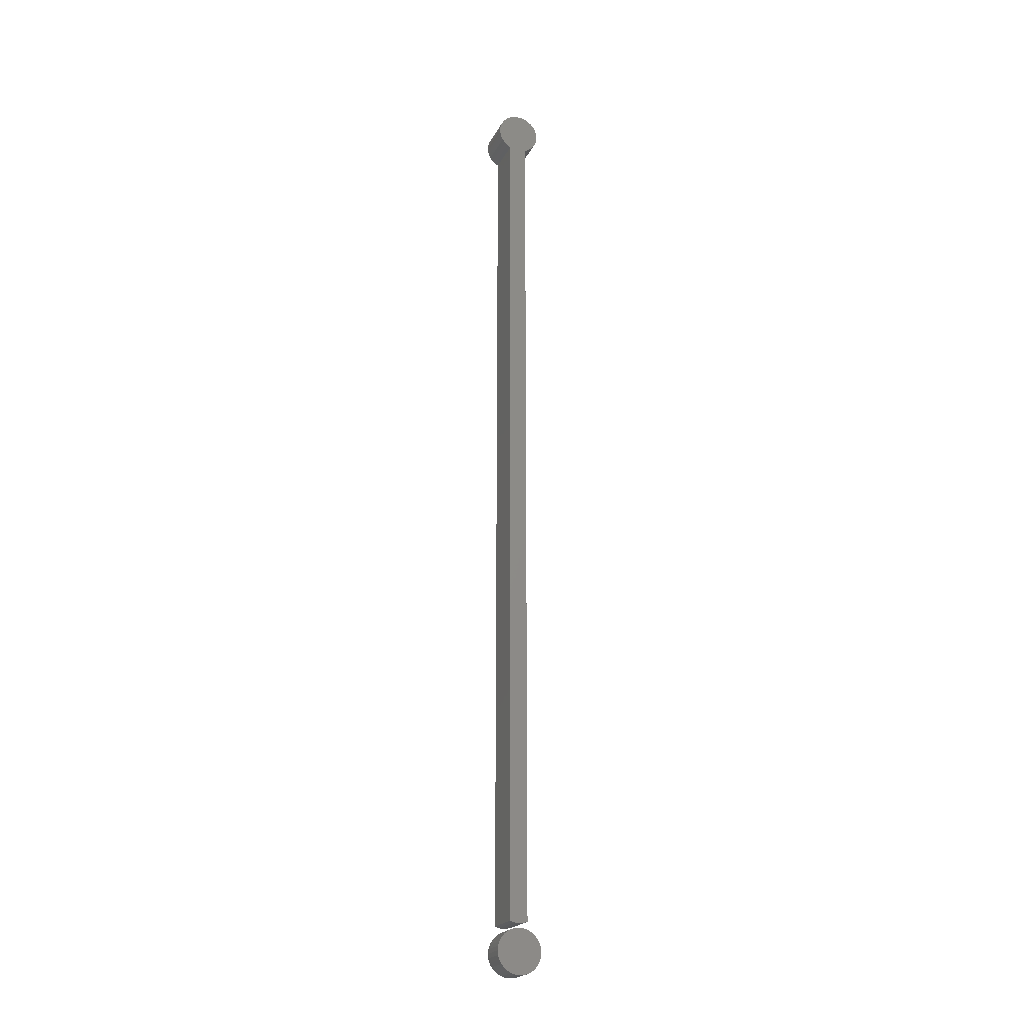
<metadata>
{"format":"stl","ext":"stl","renderer":"f3d","projection":"perspective","resolution":1024,"background":"white","views":[{"elev":-21.6,"azim":69.2,"up":"+Y"}]}
</metadata>
<code>
# stl→obj: 394 verts, 780 faces
v 6.721e-20 -0.1465 0.006705
v 1.318e-19 -0.1573 0.005641
v 6.721e-20 -0.1576 0.006705
v 1.914e-19 -0.1568 0.00466
v 1.318e-19 -0.1468 0.005641
v 2.436e-19 -0.1561 0.0038
v 1.914e-19 -0.1473 0.00466
v 2.865e-19 -0.1552 0.003094
v 3.183e-19 -0.1542 0.00257
v 3.379e-19 -0.1532 0.002247
v 3.341e-34 -0.1464 0.007812
v 1.236e-33 -0.1577 0.007812
v -6.721e-20 -0.1465 0.00892
v 2.436e-19 -0.148 0.0038
v 2.865e-19 -0.1489 0.003094
v 3.183e-19 -0.1499 0.00257
v 3.379e-19 -0.1509 0.002247
v 3.445e-19 -0.1521 0.002138
v -6.721e-20 -0.1576 0.00892
v -1.318e-19 -0.1573 0.009984
v -1.914e-19 -0.1568 0.01097
v -2.436e-19 -0.1561 0.01182
v -2.865e-19 -0.1552 0.01253
v -1.318e-19 -0.1468 0.009984
v -3.183e-19 -0.1542 0.01305
v -3.379e-19 -0.1532 0.01338
v -3.445e-19 -0.1521 0.01349
v -3.379e-19 -0.1509 0.01338
v -3.183e-19 -0.1499 0.01305
v -2.865e-19 -0.1489 0.01253
v -2.436e-19 -0.148 0.01182
v -1.914e-19 -0.1473 0.01097
v 0.01562 -0.1308 0.007812
v 0.03906 -0.1308 0.007812
v 0.01562 -0.1312 0.003657
v 0.03906 -0.1312 0.003657
v 0.01562 -0.1324 -0.0003384
v 0.03906 -0.1324 -0.0003384
v 0.01562 -0.1343 -0.004021
v 0.03906 -0.1343 -0.004021
v 0.01562 -0.137 -0.007248
v 0.03906 -0.137 -0.007248
v 0.01562 -0.1402 -0.009897
v 0.03906 -0.1402 -0.009897
v 0.01562 -0.1439 -0.01187
v 0.03906 -0.1439 -0.01187
v 0.01562 -0.1479 -0.01308
v 0.03906 -0.1479 -0.01308
v 0.01562 -0.1521 -0.01349
v 0.03906 -0.1521 -0.01349
v 0.01562 -0.1562 -0.01308
v 0.03906 -0.1562 -0.01308
v 0.01562 -0.1602 -0.01187
v 0.03906 -0.1602 -0.01187
v 0.01562 -0.1639 -0.009897
v 0.03906 -0.1639 -0.009897
v 0.01562 -0.1671 -0.007248
v 0.03906 -0.1671 -0.007248
v 0.01562 -0.1698 -0.004021
v 0.03906 -0.1698 -0.004021
v 0.01562 -0.1717 -0.0003384
v 0.03906 -0.1717 -0.0003384
v 0.01562 -0.1729 0.003657
v 0.03906 -0.1729 0.003657
v 0.01562 -0.1734 0.007812
v 0.03906 -0.1734 0.007812
v 0.01562 -0.1729 0.01197
v 0.03906 -0.1729 0.01197
v 0.01562 -0.1717 0.01596
v 0.03906 -0.1717 0.01596
v 0.01562 -0.1698 0.01965
v 0.03906 -0.1698 0.01965
v 0.01562 -0.1671 0.02287
v 0.03906 -0.1671 0.02287
v 0.01562 -0.1639 0.02552
v 0.03906 -0.1639 0.02552
v 0.01562 -0.1602 0.02749
v 0.03906 -0.1602 0.02749
v 0.01562 -0.1562 0.0287
v 0.03906 -0.1562 0.0287
v 0.01562 -0.1521 0.02911
v 0.03906 -0.1521 0.02911
v 0.01562 -0.1479 0.0287
v 0.03906 -0.1479 0.0287
v 0.01562 -0.1439 0.02749
v 0.03906 -0.1439 0.02749
v 0.01562 -0.1402 0.02552
v 0.03906 -0.1402 0.02552
v 0.01562 -0.137 0.02287
v 0.03906 -0.137 0.02287
v 0.01562 -0.1343 0.01965
v 0.03906 -0.1343 0.01965
v 0.01562 -0.1324 0.01596
v 0.03906 -0.1324 0.01596
v 0.01562 -0.1312 0.01197
v 0.03906 -0.1312 0.01197
v 0.01258 -0.1731 0.007812
v 0.01258 -0.1727 0.01191
v 0.009646 -0.1722 0.007812
v 0.009646 -0.1718 0.01174
v 0.006944 -0.1707 0.007812
v 0.006944 -0.1704 0.01145
v 0.004576 -0.1688 0.007812
v 0.004576 -0.1685 0.01107
v 0.002633 -0.1664 0.007812
v 0.002633 -0.1661 0.01061
v 0.001189 -0.1637 0.007812
v 0.001189 -0.1635 0.01009
v 0.0003002 -0.1608 0.007812
v 0.0003002 -0.1606 0.009514
v 0.01258 -0.1315 0.01191
v 0.01258 -0.1311 0.007812
v 0.009646 -0.1323 0.01174
v 0.009646 -0.1319 0.007812
v 0.006944 -0.1337 0.01145
v 0.006944 -0.1334 0.007812
v 0.004576 -0.1357 0.01107
v 0.004576 -0.1353 0.007812
v 0.002633 -0.138 0.01061
v 0.002633 -0.1377 0.007812
v 0.001189 -0.1406 0.01009
v 0.001189 -0.1404 0.007812
v 0.0003002 -0.1435 0.009514
v 0.0003002 -0.1433 0.007812
v 0.01258 -0.1327 0.01585
v 0.009646 -0.1335 0.01551
v 0.006944 -0.1348 0.01496
v 0.004576 -0.1366 0.01421
v 0.002633 -0.1388 0.01331
v 0.001189 -0.1413 0.01227
v 0.0003002 -0.144 0.01115
v 0.01258 -0.1346 0.01948
v 0.009646 -0.1353 0.01898
v 0.006944 -0.1365 0.01818
v 0.004576 -0.1382 0.0171
v 0.002633 -0.1401 0.01579
v 0.001189 -0.1424 0.01429
v 0.0003002 -0.1448 0.01266
v 0.01258 -0.1372 0.02266
v 0.009646 -0.1378 0.02203
v 0.006944 -0.1389 0.02101
v 0.004576 -0.1402 0.01964
v 0.002633 -0.1419 0.01796
v 0.001189 -0.1438 0.01605
v 0.0003002 -0.1459 0.01398
v 0.01258 -0.1404 0.02527
v 0.009646 -0.1409 0.02453
v 0.006944 -0.1417 0.02333
v 0.004576 -0.1428 0.02172
v 0.002633 -0.1441 0.01975
v 0.001189 -0.1456 0.0175
v 0.0003002 -0.1472 0.01507
v 0.01258 -0.144 0.02721
v 0.009646 -0.1444 0.02639
v 0.006944 -0.1449 0.02506
v 0.004576 -0.1457 0.02326
v 0.002633 -0.1466 0.02107
v 0.001189 -0.1476 0.01858
v 0.0003002 -0.1487 0.01587
v 0.01258 -0.148 0.02841
v 0.009646 -0.1481 0.02754
v 0.006944 -0.1484 0.02612
v 0.004576 -0.1488 0.02421
v 0.002633 -0.1493 0.02189
v 0.001189 -0.1498 0.01924
v 0.0003002 -0.1504 0.01637
v 0.01258 -0.1521 0.02881
v 0.009646 -0.1521 0.02792
v 0.006944 -0.1521 0.02648
v 0.004576 -0.1521 0.02454
v 0.002633 -0.1521 0.02217
v 0.001189 -0.1521 0.01947
v 0.0003002 -0.1521 0.01654
v 0.01258 -0.1562 0.02841
v 0.009646 -0.156 0.02754
v 0.006944 -0.1557 0.02612
v 0.004576 -0.1553 0.02421
v 0.002633 -0.1549 0.02189
v 0.001189 -0.1543 0.01924
v 0.0003002 -0.1538 0.01637
v 0.01258 -0.1601 0.02721
v 0.009646 -0.1598 0.02639
v 0.006944 -0.1592 0.02506
v 0.004576 -0.1585 0.02326
v 0.002633 -0.1575 0.02107
v 0.001189 -0.1565 0.01858
v 0.0003002 -0.1554 0.01587
v 0.01258 -0.1637 0.02527
v 0.009646 -0.1632 0.02453
v 0.006944 -0.1624 0.02333
v 0.004576 -0.1613 0.02172
v 0.002633 -0.16 0.01975
v 0.001189 -0.1585 0.0175
v 0.0003002 -0.1569 0.01507
v 0.01258 -0.1669 0.02266
v 0.009646 -0.1663 0.02203
v 0.006944 -0.1653 0.02101
v 0.004576 -0.1639 0.01964
v 0.002633 -0.1622 0.01796
v 0.001189 -0.1603 0.01605
v 0.0003002 -0.1582 0.01398
v 0.01258 -0.1695 0.01948
v 0.009646 -0.1688 0.01898
v 0.006944 -0.1676 0.01818
v 0.004576 -0.166 0.0171
v 0.002633 -0.164 0.01579
v 0.001189 -0.1617 0.01429
v 0.0003002 -0.1593 0.01266
v 0.01258 -0.1715 0.01585
v 0.009646 -0.1706 0.01551
v 0.006944 -0.1693 0.01496
v 0.004576 -0.1675 0.01421
v 0.002633 -0.1653 0.01331
v 0.001189 -0.1628 0.01227
v 0.0003002 -0.1601 0.01115
v 0.01258 -0.1315 0.003716
v 0.009646 -0.1323 0.003889
v 0.006944 -0.1337 0.004171
v 0.004576 -0.1357 0.00455
v 0.002633 -0.138 0.005012
v 0.001189 -0.1406 0.005539
v 0.0003002 -0.1435 0.006111
v 0.01258 -0.1727 0.003716
v 0.009646 -0.1718 0.003889
v 0.006944 -0.1704 0.004171
v 0.004576 -0.1685 0.00455
v 0.002633 -0.1661 0.005012
v 0.001189 -0.1635 0.005539
v 0.0003002 -0.1606 0.006111
v 0.01258 -0.1715 -0.0002235
v 0.009646 -0.1706 0.0001168
v 0.006944 -0.1693 0.0006693
v 0.004576 -0.1675 0.001413
v 0.002633 -0.1653 0.002319
v 0.001189 -0.1628 0.003353
v 0.0003002 -0.1601 0.004474
v 0.01258 -0.1695 -0.003854
v 0.009646 -0.1688 -0.00336
v 0.006944 -0.1676 -0.002558
v 0.004576 -0.166 -0.001478
v 0.002633 -0.164 -0.0001628
v 0.001189 -0.1617 0.001338
v 0.0003002 -0.1593 0.002966
v 0.01258 -0.1669 -0.007036
v 0.009646 -0.1663 -0.006407
v 0.006944 -0.1653 -0.005386
v 0.004576 -0.1639 -0.004012
v 0.002633 -0.1622 -0.002338
v 0.001189 -0.1603 -0.000428
v 0.0003002 -0.1582 0.001645
v 0.01258 -0.1637 -0.009648
v 0.009646 -0.1632 -0.008908
v 0.006944 -0.1624 -0.007708
v 0.004576 -0.1613 -0.006092
v 0.002633 -0.16 -0.004123
v 0.001189 -0.1585 -0.001877
v 0.0003002 -0.1569 0.0005599
v 0.01258 -0.1601 -0.01159
v 0.009646 -0.1598 -0.01077
v 0.006944 -0.1592 -0.009433
v 0.004576 -0.1585 -0.007637
v 0.002633 -0.1575 -0.00545
v 0.001189 -0.1565 -0.002954
v 0.0003002 -0.1554 -0.0002462
v 0.01258 -0.1562 -0.01278
v 0.009646 -0.156 -0.01191
v 0.006944 -0.1557 -0.01049
v 0.004576 -0.1553 -0.008589
v 0.002633 -0.1549 -0.006267
v 0.001189 -0.1543 -0.003617
v 0.0003002 -0.1538 -0.0007425
v 0.01258 -0.1521 -0.01319
v 0.009646 -0.1521 -0.0123
v 0.006944 -0.1521 -0.01085
v 0.004576 -0.1521 -0.00891
v 0.002633 -0.1521 -0.006543
v 0.001189 -0.1521 -0.003841
v 0.0003002 -0.1521 -0.0009101
v 0.01258 -0.148 -0.01278
v 0.009646 -0.1481 -0.01191
v 0.006944 -0.1484 -0.01049
v 0.004576 -0.1488 -0.008589
v 0.002633 -0.1493 -0.006267
v 0.001189 -0.1498 -0.003617
v 0.0003002 -0.1504 -0.0007425
v 0.01258 -0.144 -0.01159
v 0.009646 -0.1444 -0.01077
v 0.006944 -0.1449 -0.009433
v 0.004576 -0.1457 -0.007637
v 0.002633 -0.1466 -0.00545
v 0.001189 -0.1476 -0.002954
v 0.0003002 -0.1487 -0.0002462
v 0.01258 -0.1404 -0.009648
v 0.009646 -0.1409 -0.008908
v 0.006944 -0.1417 -0.007708
v 0.004576 -0.1428 -0.006092
v 0.002633 -0.1441 -0.004123
v 0.001189 -0.1456 -0.001877
v 0.0003002 -0.1472 0.0005599
v 0.01258 -0.1372 -0.007036
v 0.009646 -0.1378 -0.006407
v 0.006944 -0.1389 -0.005386
v 0.004576 -0.1402 -0.004012
v 0.002633 -0.1419 -0.002338
v 0.001189 -0.1438 -0.000428
v 0.0003002 -0.1459 0.001645
v 0.01258 -0.1346 -0.003854
v 0.009646 -0.1353 -0.00336
v 0.006944 -0.1365 -0.002558
v 0.004576 -0.1382 -0.001478
v 0.002633 -0.1401 -0.0001628
v 0.001189 -0.1424 0.001338
v 0.0003002 -0.1448 0.002966
v 0.01258 -0.1327 -0.0002235
v 0.009646 -0.1335 0.0001168
v 0.006944 -0.1348 0.0006693
v 0.004576 -0.1366 0.001413
v 0.002633 -0.1388 0.002319
v 0.001189 -0.1413 0.003353
v 0.0003002 -0.144 0.004474
v -5.648e-19 0.7038 0.01711
v -4.848e-19 0.7427 0.0158
v 0 -0.125 0.01743
v 0 -0.126 0.01432
v 0 -0.1266 0.01109
v -2.469e-19 0.7439 0.01188
v 0 -0.1267 0.007812
v 0 0.7014 0.007812
v -7.765e-19 0.7059 0.0206
v -7.047e-19 0.7408 0.01942
v -1.215e-18 0.7156 0.02782
v -1.277e-18 0.7196 0.02885
v -1.292e-18 0.7237 0.0291
v -1.182e-18 0.7316 0.02728
v -1.26e-18 0.7277 0.02857
v -1.108e-18 0.7119 0.02605
v -1.06e-18 0.7351 0.02527
v -9.597e-19 0.7087 0.02362
v -8.988e-19 0.7383 0.02262
v 4.949e-19 0.7033 -0.0003384
v 2.523e-19 0.7021 0.003657
v 2.523e-19 0.7438 0.003657
v 4.949e-19 0.7426 -0.0003384
v 7.185e-19 0.7052 -0.004021
v 7.185e-19 0.7407 -0.004021
v 9.144e-19 0.7079 -0.007248
v 9.144e-19 0.738 -0.007248
v 1.075e-18 0.7111 -0.009897
v 1.075e-18 0.7348 -0.009897
v 1.195e-18 0.7148 -0.01187
v 1.195e-18 0.7311 -0.01187
v 1.268e-18 0.7188 -0.01308
v 1.293e-18 0.7229 -0.01349
v 1.268e-18 0.7271 -0.01308
v 5.266e-35 0.7442 0.007812
v 0.03906 0.7237 0.0291
v 0.03906 0.7196 0.02885
v 0.03906 0.7156 0.02782
v 0.03906 0.7316 0.02728
v 0.03906 0.7277 0.02857
v 0.03906 0.7119 0.02605
v 0.03906 0.7351 0.02527
v 0.03906 0.7087 0.02362
v 0.03906 0.7383 0.02262
v 0.03906 0.7059 0.0206
v 0.03906 0.7408 0.01942
v 0.03906 0.7427 0.0158
v 0.03906 -0.1263 0.01316
v 0.03906 0.7439 0.01188
v 0.03906 -0.1267 0.008717
v 0.03906 -0.125 0
v 0.03906 0.7439 0.003907
v 0.03906 -0.1263 0.004273
v 0.03906 0.7428 0.0001339
v 0.03906 0.7049 -0.0035
v 0.03906 0.7411 -0.003379
v 0.03906 0.7073 -0.006617
v 0.03906 0.7387 -0.006512
v 0.03906 0.7102 -0.009245
v 0.03906 0.7358 -0.00916
v 0.03906 0.7135 -0.01129
v 0.03906 0.7038 0.01711
v 0.03906 -0.125 0.01743
v 0.03906 0.7031 -5.071e-17
v 0.03906 0.7325 -0.01123
v 0.03906 0.7172 -0.0127
v 0.03906 0.7211 -0.0134
v 0.03906 0.725 -0.01339
v 0.03906 0.7288 -0.01266
v 0.03906 0.7442 0.007812
v 0.007812 0.7031 -5.071e-17
v 0.004682 0.7021 0.00313
v 0.003111 -0.1264 0.004701
v 0.007812 -0.125 0
f 1 2 3
f 4 2 1
f 5 4 1
f 5 6 4
f 7 6 5
f 8 6 7
f 9 8 7
f 7 10 9
f 11 1 3
f 11 3 12
f 11 12 13
f 14 15 16
f 14 16 17
f 14 17 18
f 14 18 10
f 14 10 7
f 13 12 19
f 13 19 20
f 13 20 21
f 13 21 22
f 13 22 23
f 13 23 24
f 24 23 25
f 24 25 26
f 24 26 27
f 24 27 28
f 24 28 29
f 24 29 30
f 24 30 31
f 24 31 32
f 33 34 35
f 35 34 36
f 35 36 37
f 37 36 38
f 37 38 39
f 39 38 40
f 39 40 41
f 41 40 42
f 41 42 43
f 43 42 44
f 43 44 45
f 45 44 46
f 45 46 47
f 47 46 48
f 47 48 49
f 49 48 50
f 49 50 51
f 51 50 52
f 51 52 53
f 53 52 54
f 53 54 55
f 55 54 56
f 55 56 57
f 57 56 58
f 57 58 59
f 59 58 60
f 59 60 61
f 61 60 62
f 61 62 63
f 63 62 64
f 63 64 65
f 65 64 66
f 65 66 67
f 67 66 68
f 67 68 69
f 69 68 70
f 69 70 71
f 71 70 72
f 71 72 73
f 73 72 74
f 73 74 75
f 75 74 76
f 75 76 77
f 77 76 78
f 77 78 79
f 79 78 80
f 79 80 81
f 81 80 82
f 81 82 83
f 83 82 84
f 83 84 85
f 85 84 86
f 85 86 87
f 87 86 88
f 87 88 89
f 89 88 90
f 89 90 91
f 91 90 92
f 91 92 93
f 93 92 94
f 93 94 95
f 95 94 96
f 95 96 33
f 33 96 34
f 65 67 97
f 97 67 98
f 97 98 99
f 99 98 100
f 99 100 101
f 101 100 102
f 101 102 103
f 103 102 104
f 103 104 105
f 105 104 106
f 105 106 107
f 107 106 108
f 107 108 109
f 109 108 110
f 109 110 12
f 12 110 19
f 95 33 111
f 111 33 112
f 111 112 113
f 113 112 114
f 113 114 115
f 115 114 116
f 115 116 117
f 117 116 118
f 117 118 119
f 119 118 120
f 119 120 121
f 121 120 122
f 121 122 123
f 123 122 124
f 123 124 13
f 13 124 11
f 93 95 125
f 125 95 111
f 125 111 126
f 126 111 113
f 126 113 127
f 127 113 115
f 127 115 128
f 128 115 117
f 128 117 129
f 129 117 119
f 129 119 130
f 130 119 121
f 130 121 131
f 131 121 123
f 131 123 24
f 24 123 13
f 91 93 132
f 132 93 125
f 132 125 133
f 133 125 126
f 133 126 134
f 134 126 127
f 134 127 135
f 135 127 128
f 135 128 136
f 136 128 129
f 136 129 137
f 137 129 130
f 137 130 138
f 138 130 131
f 138 131 32
f 32 131 24
f 89 91 139
f 139 91 132
f 139 132 140
f 140 132 133
f 140 133 141
f 141 133 134
f 141 134 142
f 142 134 135
f 142 135 143
f 143 135 136
f 143 136 144
f 144 136 137
f 144 137 145
f 145 137 138
f 145 138 31
f 31 138 32
f 87 89 146
f 146 89 139
f 146 139 147
f 147 139 140
f 147 140 148
f 148 140 141
f 148 141 149
f 149 141 142
f 149 142 150
f 150 142 143
f 150 143 151
f 151 143 144
f 151 144 152
f 152 144 145
f 152 145 30
f 30 145 31
f 85 87 153
f 153 87 146
f 153 146 154
f 154 146 147
f 154 147 155
f 155 147 148
f 155 148 156
f 156 148 149
f 156 149 157
f 157 149 150
f 157 150 158
f 158 150 151
f 158 151 159
f 159 151 152
f 159 152 29
f 29 152 30
f 83 85 160
f 160 85 153
f 160 153 161
f 161 153 154
f 161 154 162
f 162 154 155
f 162 155 163
f 163 155 156
f 163 156 164
f 164 156 157
f 164 157 165
f 165 157 158
f 165 158 166
f 166 158 159
f 166 159 28
f 28 159 29
f 81 83 167
f 167 83 160
f 167 160 168
f 168 160 161
f 168 161 169
f 169 161 162
f 169 162 170
f 170 162 163
f 170 163 171
f 171 163 164
f 171 164 172
f 172 164 165
f 172 165 173
f 173 165 166
f 173 166 27
f 27 166 28
f 79 81 174
f 174 81 167
f 174 167 175
f 175 167 168
f 175 168 176
f 176 168 169
f 176 169 177
f 177 169 170
f 177 170 178
f 178 170 171
f 178 171 179
f 179 171 172
f 179 172 180
f 180 172 173
f 180 173 26
f 26 173 27
f 77 79 181
f 181 79 174
f 181 174 182
f 182 174 175
f 182 175 183
f 183 175 176
f 183 176 184
f 184 176 177
f 184 177 185
f 185 177 178
f 185 178 186
f 186 178 179
f 186 179 187
f 187 179 180
f 187 180 25
f 25 180 26
f 75 77 188
f 188 77 181
f 188 181 189
f 189 181 182
f 189 182 190
f 190 182 183
f 190 183 191
f 191 183 184
f 191 184 192
f 192 184 185
f 192 185 193
f 193 185 186
f 193 186 194
f 194 186 187
f 194 187 23
f 23 187 25
f 73 75 195
f 195 75 188
f 195 188 196
f 196 188 189
f 196 189 197
f 197 189 190
f 197 190 198
f 198 190 191
f 198 191 199
f 199 191 192
f 199 192 200
f 200 192 193
f 200 193 201
f 201 193 194
f 201 194 22
f 22 194 23
f 71 73 202
f 202 73 195
f 202 195 203
f 203 195 196
f 203 196 204
f 204 196 197
f 204 197 205
f 205 197 198
f 205 198 206
f 206 198 199
f 206 199 207
f 207 199 200
f 207 200 208
f 208 200 201
f 208 201 21
f 21 201 22
f 69 71 209
f 209 71 202
f 209 202 210
f 210 202 203
f 210 203 211
f 211 203 204
f 211 204 212
f 212 204 205
f 212 205 213
f 213 205 206
f 213 206 214
f 214 206 207
f 214 207 215
f 215 207 208
f 215 208 20
f 20 208 21
f 67 69 98
f 98 69 209
f 98 209 100
f 100 209 210
f 100 210 102
f 102 210 211
f 102 211 104
f 104 211 212
f 104 212 106
f 106 212 213
f 106 213 108
f 108 213 214
f 108 214 110
f 110 214 215
f 110 215 19
f 19 215 20
f 33 35 112
f 112 35 216
f 112 216 114
f 114 216 217
f 114 217 116
f 116 217 218
f 116 218 118
f 118 218 219
f 118 219 120
f 120 219 220
f 120 220 122
f 122 220 221
f 122 221 124
f 124 221 222
f 124 222 11
f 11 222 1
f 63 65 223
f 223 65 97
f 223 97 224
f 224 97 99
f 224 99 225
f 225 99 101
f 225 101 226
f 226 101 103
f 226 103 227
f 227 103 105
f 227 105 228
f 228 105 107
f 228 107 229
f 229 107 109
f 229 109 3
f 3 109 12
f 61 63 230
f 230 63 223
f 230 223 231
f 231 223 224
f 231 224 232
f 232 224 225
f 232 225 233
f 233 225 226
f 233 226 234
f 234 226 227
f 234 227 235
f 235 227 228
f 235 228 236
f 236 228 229
f 236 229 2
f 2 229 3
f 59 61 237
f 237 61 230
f 237 230 238
f 238 230 231
f 238 231 239
f 239 231 232
f 239 232 240
f 240 232 233
f 240 233 241
f 241 233 234
f 241 234 242
f 242 234 235
f 242 235 243
f 243 235 236
f 243 236 4
f 4 236 2
f 57 59 244
f 244 59 237
f 244 237 245
f 245 237 238
f 245 238 246
f 246 238 239
f 246 239 247
f 247 239 240
f 247 240 248
f 248 240 241
f 248 241 249
f 249 241 242
f 249 242 250
f 250 242 243
f 250 243 6
f 6 243 4
f 55 57 251
f 251 57 244
f 251 244 252
f 252 244 245
f 252 245 253
f 253 245 246
f 253 246 254
f 254 246 247
f 254 247 255
f 255 247 248
f 255 248 256
f 256 248 249
f 256 249 257
f 257 249 250
f 257 250 8
f 8 250 6
f 53 55 258
f 258 55 251
f 258 251 259
f 259 251 252
f 259 252 260
f 260 252 253
f 260 253 261
f 261 253 254
f 261 254 262
f 262 254 255
f 262 255 263
f 263 255 256
f 263 256 264
f 264 256 257
f 264 257 9
f 9 257 8
f 51 53 265
f 265 53 258
f 265 258 266
f 266 258 259
f 266 259 267
f 267 259 260
f 267 260 268
f 268 260 261
f 268 261 269
f 269 261 262
f 269 262 270
f 270 262 263
f 270 263 271
f 271 263 264
f 271 264 10
f 10 264 9
f 49 51 272
f 272 51 265
f 272 265 273
f 273 265 266
f 273 266 274
f 274 266 267
f 274 267 275
f 275 267 268
f 275 268 276
f 276 268 269
f 276 269 277
f 277 269 270
f 277 270 278
f 278 270 271
f 278 271 18
f 18 271 10
f 47 49 279
f 279 49 272
f 279 272 280
f 280 272 273
f 280 273 281
f 281 273 274
f 281 274 282
f 282 274 275
f 282 275 283
f 283 275 276
f 283 276 284
f 284 276 277
f 284 277 285
f 285 277 278
f 285 278 17
f 17 278 18
f 45 47 286
f 286 47 279
f 286 279 287
f 287 279 280
f 287 280 288
f 288 280 281
f 288 281 289
f 289 281 282
f 289 282 290
f 290 282 283
f 290 283 291
f 291 283 284
f 291 284 292
f 292 284 285
f 292 285 16
f 16 285 17
f 43 45 293
f 293 45 286
f 293 286 294
f 294 286 287
f 294 287 295
f 295 287 288
f 295 288 296
f 296 288 289
f 296 289 297
f 297 289 290
f 297 290 298
f 298 290 291
f 298 291 299
f 299 291 292
f 299 292 15
f 15 292 16
f 41 43 300
f 300 43 293
f 300 293 301
f 301 293 294
f 301 294 302
f 302 294 295
f 302 295 303
f 303 295 296
f 303 296 304
f 304 296 297
f 304 297 305
f 305 297 298
f 305 298 306
f 306 298 299
f 306 299 14
f 14 299 15
f 39 41 307
f 307 41 300
f 307 300 308
f 308 300 301
f 308 301 309
f 309 301 302
f 309 302 310
f 310 302 303
f 310 303 311
f 311 303 304
f 311 304 312
f 312 304 305
f 312 305 313
f 313 305 306
f 313 306 7
f 7 306 14
f 37 39 314
f 314 39 307
f 314 307 315
f 315 307 308
f 315 308 316
f 316 308 309
f 316 309 317
f 317 309 310
f 317 310 318
f 318 310 311
f 318 311 319
f 319 311 312
f 319 312 320
f 320 312 313
f 320 313 5
f 5 313 7
f 35 37 216
f 216 37 314
f 216 314 217
f 217 314 315
f 217 315 218
f 218 315 316
f 218 316 219
f 219 316 317
f 219 317 220
f 220 317 318
f 220 318 221
f 221 318 319
f 221 319 222
f 222 319 320
f 222 320 1
f 1 320 5
f 82 80 78
f 84 82 78
f 84 78 86
f 86 78 76
f 86 76 88
f 88 76 74
f 88 74 90
f 90 74 72
f 90 72 92
f 92 72 70
f 92 70 94
f 94 70 68
f 94 68 96
f 36 62 38
f 38 62 60
f 38 60 40
f 40 60 58
f 40 58 42
f 42 58 56
f 42 56 44
f 44 56 54
f 44 54 46
f 46 54 52
f 46 52 50
f 46 50 48
f 96 68 34
f 34 68 66
f 34 66 36
f 36 66 64
f 36 64 62
f 321 322 323
f 322 324 323
f 325 326 327
f 326 328 327
f 329 330 321
f 330 322 321
f 331 332 333
f 333 334 331
f 333 335 334
f 336 331 334
f 337 336 334
f 338 336 337
f 339 338 337
f 329 338 339
f 330 329 339
f 324 322 326
f 325 324 326
f 340 341 342
f 343 340 342
f 344 340 343
f 345 344 343
f 346 344 345
f 347 346 345
f 348 346 347
f 349 348 347
f 350 348 349
f 351 350 349
f 352 350 351
f 353 352 351
f 354 353 351
f 326 355 328
f 328 355 342
f 328 342 341
f 356 357 358
f 358 359 356
f 359 360 356
f 359 358 361
f 359 361 362
f 362 361 363
f 362 363 364
f 364 363 365
f 364 365 366
f 367 368 369
f 369 368 370
f 371 372 373
f 374 375 376
f 376 375 377
f 376 377 378
f 378 377 379
f 378 379 380
f 380 379 381
f 382 383 368
f 382 368 367
f 382 367 366
f 382 366 365
f 384 375 374
f 384 374 372
f 384 372 371
f 385 380 381
f 385 381 386
f 385 386 387
f 385 387 388
f 385 388 389
f 373 372 370
f 370 372 390
f 370 390 369
f 321 382 329
f 329 382 365
f 329 365 338
f 338 365 363
f 338 363 336
f 336 363 361
f 336 361 331
f 331 361 358
f 331 358 332
f 332 358 357
f 332 357 333
f 333 357 356
f 333 356 335
f 335 356 360
f 335 360 334
f 334 360 359
f 334 359 337
f 337 359 362
f 337 362 339
f 339 362 364
f 339 364 330
f 330 364 366
f 330 366 322
f 322 366 367
f 322 367 326
f 326 367 369
f 326 369 355
f 355 369 390
f 384 344 375
f 384 391 344
f 391 340 344
f 391 392 340
f 347 380 349
f 349 380 385
f 349 385 351
f 351 385 389
f 351 389 354
f 354 389 388
f 354 388 353
f 388 387 353
f 352 353 387
f 387 386 352
f 350 352 386
f 386 381 350
f 348 350 381
f 381 379 348
f 346 348 379
f 340 392 341
f 328 341 392
f 355 390 342
f 342 390 372
f 342 372 343
f 343 372 374
f 343 374 345
f 345 374 376
f 345 376 347
f 347 376 378
f 347 378 380
f 375 344 377
f 377 344 346
f 377 346 379
f 328 393 327
f 394 393 328
f 394 328 392
f 394 392 391
f 371 394 384
f 384 394 391
f 382 321 383
f 383 321 323
f 383 324 368
f 383 323 324
f 327 370 325
f 327 393 370
f 394 373 393
f 394 371 373
f 393 373 370
f 370 368 325
f 325 368 324

</code>
